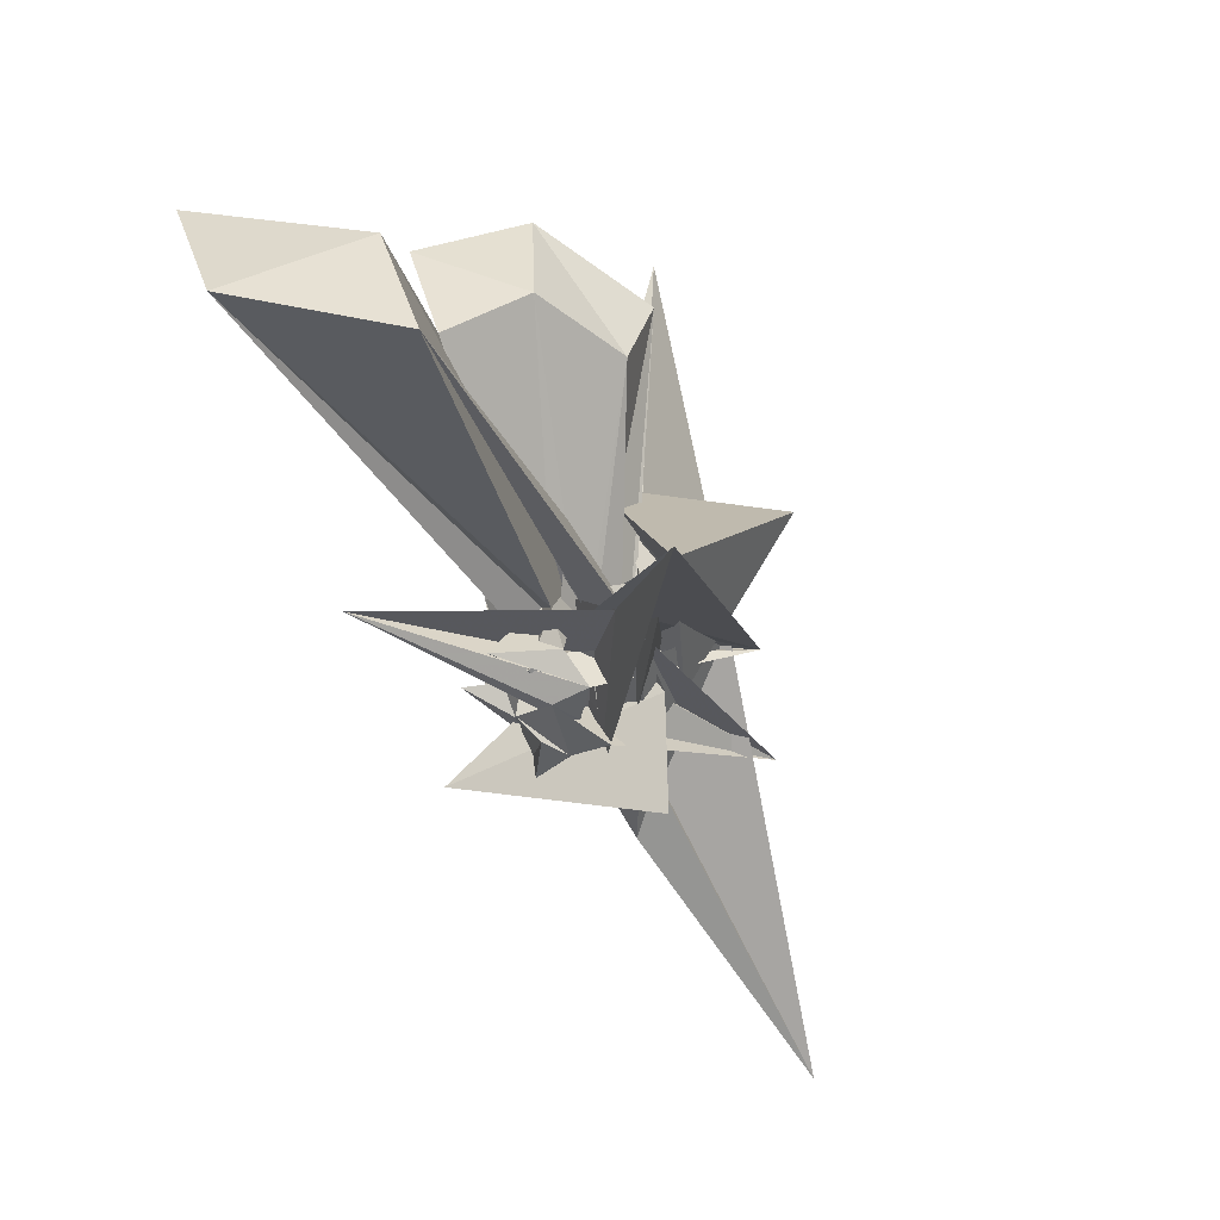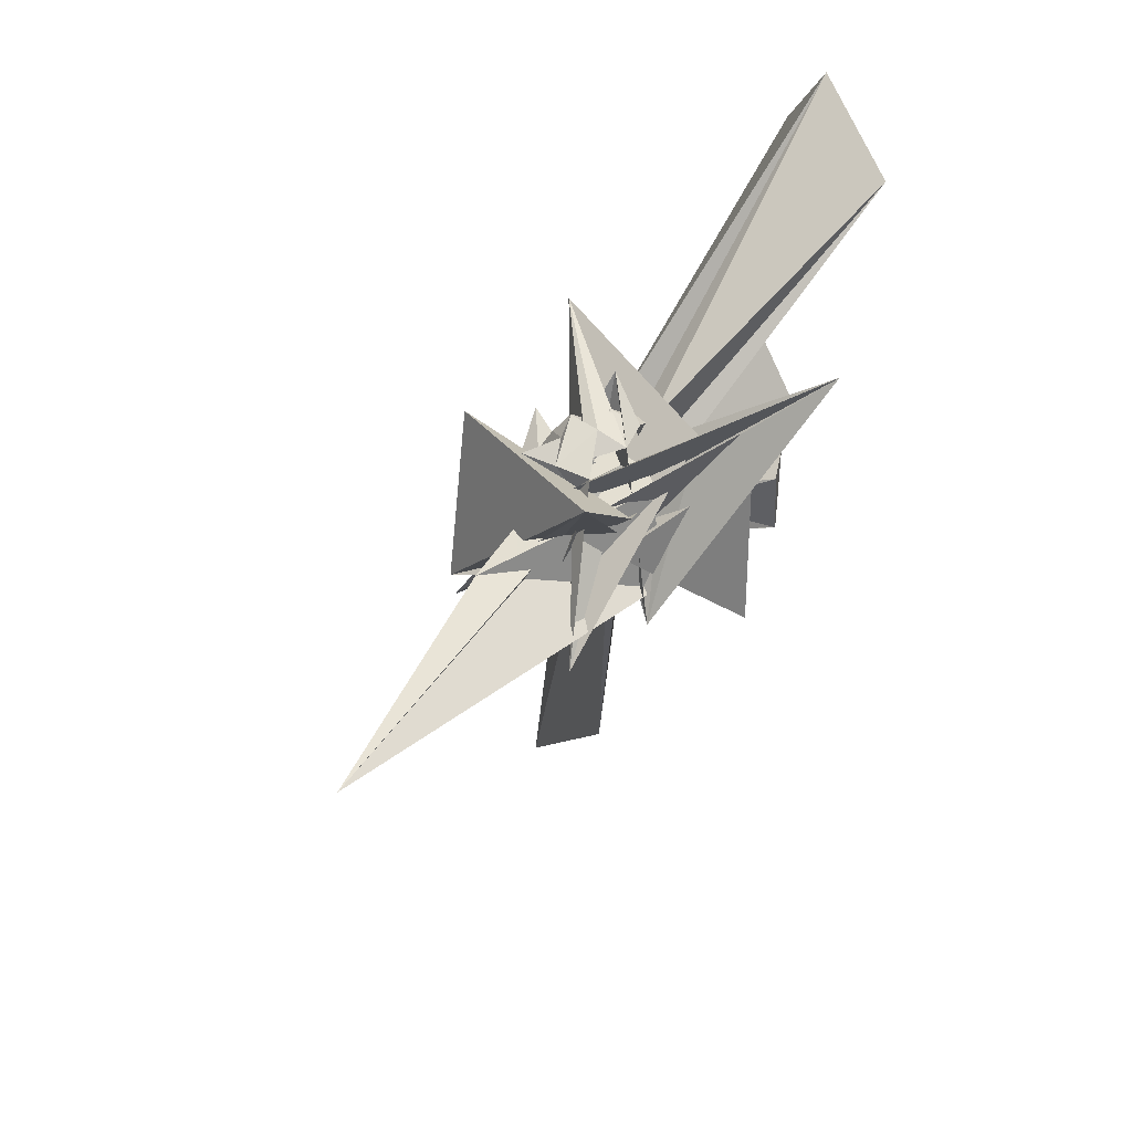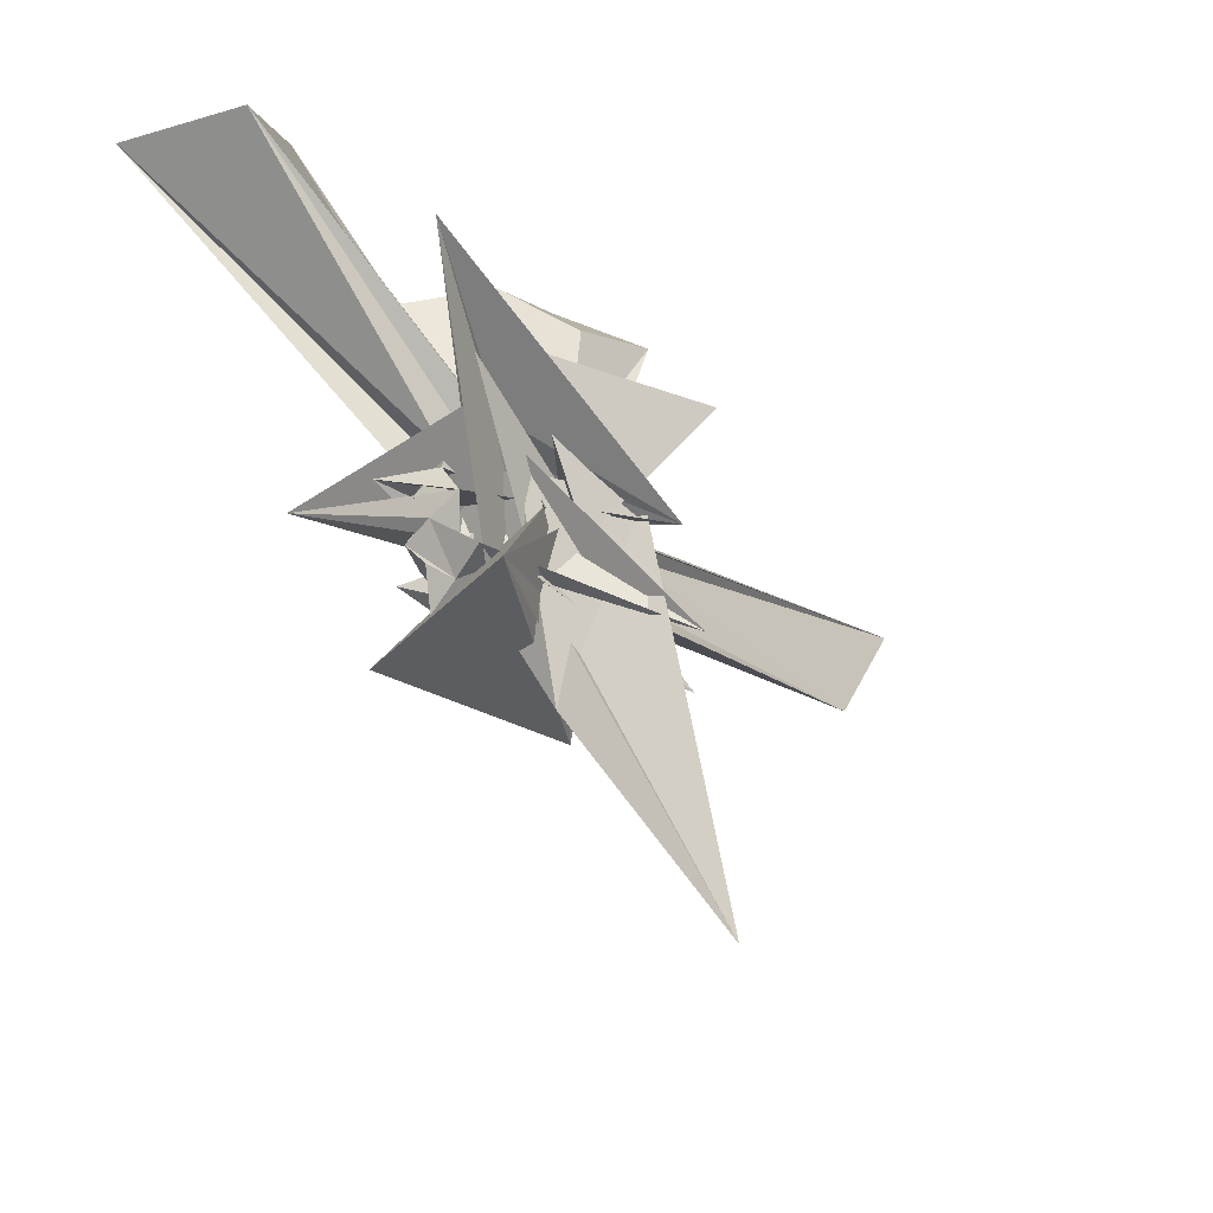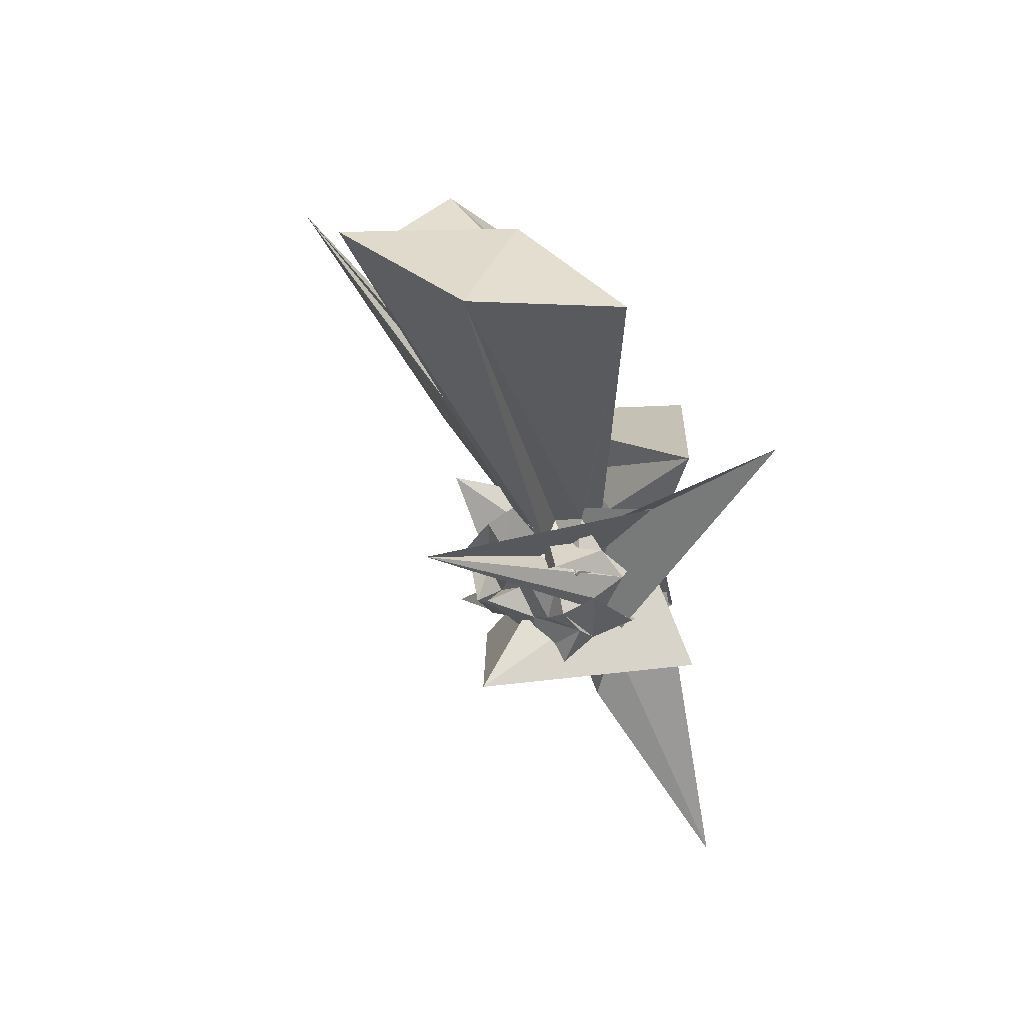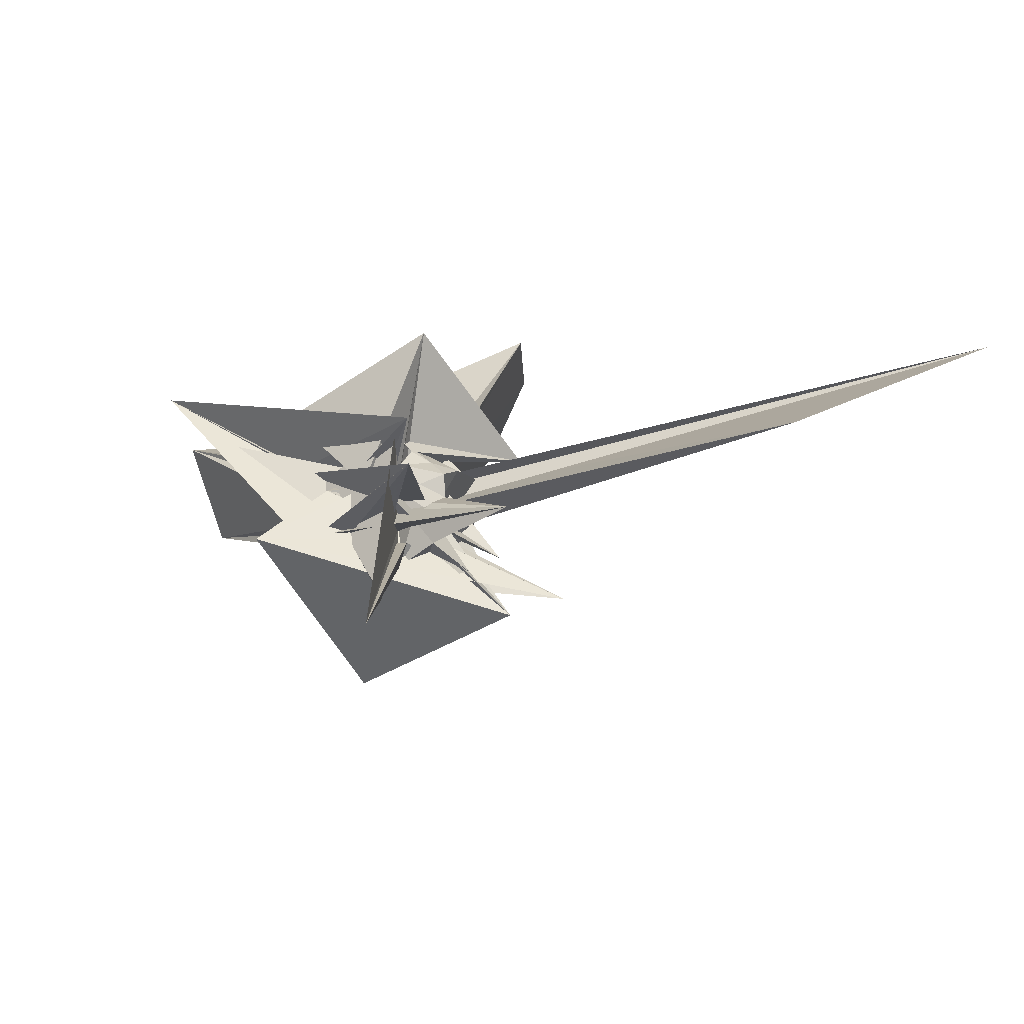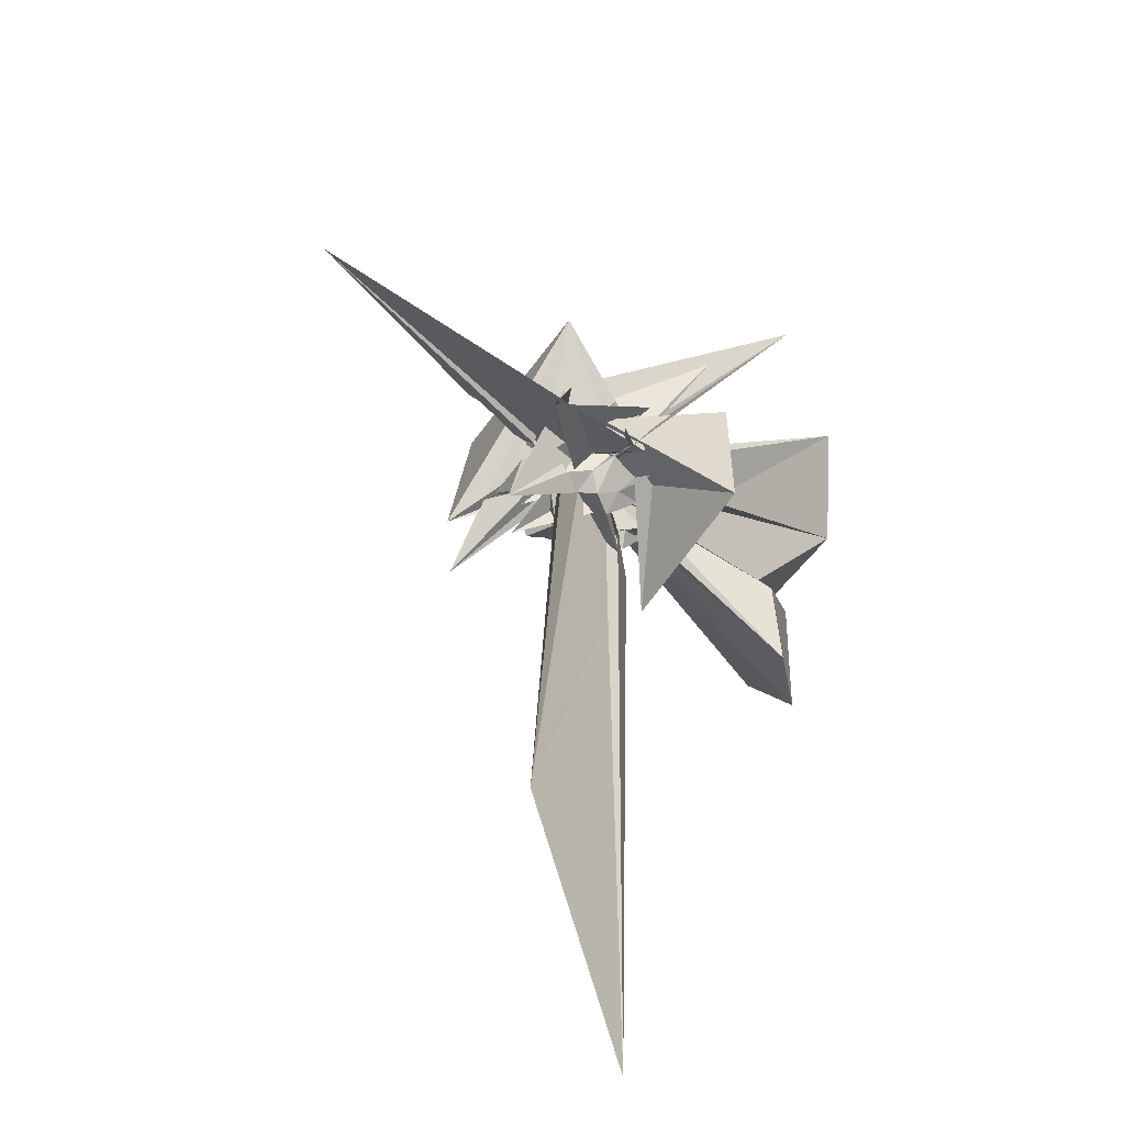
<metadata>
{"format":"obj","ext":"obj","renderer":"f3d","projection":"perspective","resolution":1024,"background":"white","views":[{"elev":18.0,"azim":-148.8,"up":"+Z"},{"elev":34.0,"azim":-122.8,"up":"+Y"},{"elev":-28.7,"azim":-120.0,"up":"+Z"},{"elev":20.8,"azim":178.5,"up":"+Z"},{"elev":-53.4,"azim":-55.5,"up":"+Z"},{"elev":-54.7,"azim":-119.4,"up":"+Y"}]}
</metadata>
<code>
v 0.05619 -0.007007 2.309e-05
v -0.01891 0.003415 -0.2988
v 0.3323 0.03242 0.2261
v 0.1573 0.05525 0.1056
v 0.1837 0.1228 0.1732
v 0.09816 0.1856 0.08588
v 0.07222 0.1399 0.1437
v 0.005527 0.2057 0.1717
v 0.13 -0.175 0.1784
v 0.1985 -0.1212 -0.1308
v -0.07438 0.08998 -0.04257
v -0.1208 0.03677 0.08106
v -0.01847 -0.07734 0.0837
v -0.3014 -0.3426 0.3011
v 0.2177 -0.319 0.2918
v -0.1369 -0.1369 0.1452
v -0.04107 -0.1782 0.1306
v -0.01288 -0.1254 0.0287
v 0.04386 -0.2319 0.1095
v 0.07283 -0.1541 0.1329
v 0.1617 -0.1097 0.1489
v 0.07954 -0.1674 0.02456
v 0.2747 0.04964 0.06839
v 0.248 0.1015 0.1208
v 0.2056 0.1281 0.0611
v 0.128 0.257 0.05336
v 0.02398 0.2749 0.04423
v -0.04589 0.2395 0.0966
v 0.08006 0.3516 0.09665
v 0.07907 0.08314 0.04694
v 0.04176 -0.1005 -0.08867
v -0.1958 0.05589 -0.03062
v 0.2655 0.2538 -0.2856
v -0.08134 -0.109 0.1044
v -0.1089 -0.1695 0.08012
v -0.06302 -0.2047 0.05076
v -0.001414 -0.2539 0.04392
v 0.1908 -0.218 0.2249
v 0.8065 -1.6 0.5402
v 0.1547 -0.1877 0.07917
v 0.2286 -0.1239 0.08355
v 0.2312 -0.01882 0.05098
v 0.2441 0.0385 -0.02498
v 0.177 0.1819 0.0217
v 0.1324 0.2075 -0.0274
v 0.06955 0.2314 0.006411
v -0.063 0.1982 -0.07758
v -0.1032 0.2226 0.01315
v -0.2613 -0.2689 -0.0154
v -0.4584 0.4764 0.455
v 0.3188 -0.3935 -0.305
v -0.2952 0.2078 -0.2489
v 0.2471 -0.2636 -0.3588
v -0.04624 -0.007072 -0.03352
v -0.1378 -0.1539 -0.003689
v -0.04676 -0.2407 -0.0129
v 0.02561 -0.1545 -0.03858
v 0.3687 -1.139 0.002064
v 0.1315 -0.231 0.00906
v 0.1914 -0.1521 0.01303
v 0.2713 -0.07118 -0.01111
v 0.3026 0.001564 0.01414
v 0.2133 0.09433 -0.07397
v 0.1655 0.1407 -0.04673
v 0.09295 0.2165 -0.1039
v 0.05543 0.2768 -0.06762
v -0.02589 0.2565 -0.03169
v 0.4105 0.4205 0.1549
v -0.1745 0.2333 0.2066
v -0.0574 0.1075 -0.2505
v -0.1155 0.04824 -0.1098
v -0.1069 -0.08654 0.02688
v -0.1408 -0.126 -0.129
v -0.1735 -0.03206 0.05393
v -0.07525 -0.1772 -0.04435
v -0.00515 -0.2153 -0.05723
v -0.1763 0.1275 -0.171
v 0.08881 -0.2303 -0.0835
v 0.1526 -0.1847 -0.05234
v 0.2428 -0.1295 -0.0476
v 0.2096 -0.04536 -0.07488
v 0.2772 0.06757 -0.1147
v 0.2517 0.201 -0.05967
v 0.1271 0.1491 -0.1299
v 0.009182 0.2452 -0.129
v -0.02964 0.1879 -0.1725
v -0.1328 0.1832 -0.128
v -0.2882 -0.3057 -0.293
v 0.1945 -0.05082 0.1126
v 0.03604 -0.06885 0.04017
v -0.3225 0.3045 0.2349
v -0.01231 -0.04403 -0.08158
v -0.06835 -0.1034 -0.08436
v -0.0009612 -0.2192 -0.1699
v -0.0445 -0.1989 -0.1138
v -0.02727 -0.4403 -0.2982
v 0.03447 -0.1731 -0.1284
v 0.1144 -0.1446 -0.1065
v 0.2285 -0.182 -0.1019
v 0.1491 -0.03385 -0.1463
v 0.2361 -0.008732 -0.1838
v 0.118 0.01696 -0.1894
v 0.177 0.0003528 0.1811
v 0.1277 0.06917 0.2184
v 0.597 0.7004 1.07
v 0.3136 0.9607 0.9774
v -0.05992 0.779 0.9094
v -0.06066 -0.005888 0.111
v -0.02992 -0.04825 0.01638
v -0.0372 -0.05383 0.1666
v -0.18 -0.06143 -0.07156
v -0.2762 0.1576 0.3195
v -0.06417 -0.1305 0.1928
v 0.01447 -0.1468 0.09094
v 0.02267 -0.195 0.1822
v 0.08846 -0.1208 0.2092
v 0.1494 -0.06186 0.228
v 0.5066 0.003952 0.8769
v 0.2888 0.2109 0.7542
v 0.1849 0.5612 1.04
v 0.0003988 0.01322 0.05748
v 0.02333 0.1569 -0.04394
v 0.04201 0.05439 0.1624
v 0.184 -0.2712 -0.1747
v 0.02989 -0.03039 0.1265
v 0.1038 -0.4005 0.7194
v 0.3404 -0.2528 0.9181
v 0.1834 -0.01025 0.8159
v 0.09472 0.04256 -0.05694
v 0.03018 0.1214 0.2244
v 0.003463 -0.0841 -0.02113
v 0.03665 -0.1682 0.6562
v 0.1572 0.09905 -0.1805
v 0.121 0.1326 -0.2441
v 0.04748 0.2098 -0.2343
v -0.07004 0.1214 -0.1416
v -0.0546 0.1395 0.04746
v 0.1363 0.2228 0.1552
v -0.1765 0.1118 0.05993
v -0.217 -0.193 0.05178
v -0.03678 -0.07843 -0.1418
v -0.06224 -0.1491 -0.1676
v -0.008116 -0.1824 -0.2472
v 0.1156 -0.2169 -0.2698
v 0.154 -0.1079 -0.1908
v 0.126 -0.05576 -0.2259
v 0.19 0.04596 -0.1358
v 0.08041 0.07519 -0.2096
v 0.02281 0.08237 -0.2668
v 0.001294 0.07291 -0.09806
v -0.005197 -0.01343 -0.183
v -0.05811 -0.05726 -0.4516
v -0.4086 -0.3 -1.083
v 0.006769 -0.05852 -0.2448
v 0.04092 -0.1328 -0.2008
v 0.07622 -0.09932 -0.2593
v 0.1014 -0.005678 -0.2797
v 0.04203 0.0377 -0.1704
v -0.03118 0.04832 -0.2138
v -0.06737 -0.04205 -0.211
v -0.03629 -0.1123 -0.2251
v 0.03759 -0.05373 -0.1553
f 3 23 4
f 4 23 24
f 4 24 5
f 5 24 25
f 5 25 6
f 6 25 26
f 6 26 7
f 7 26 27
f 7 27 8
f 8 27 28
f 8 28 9
f 9 28 29
f 9 29 10
f 10 29 30
f 10 30 11
f 11 30 31
f 11 31 12
f 12 31 32
f 12 32 13
f 13 32 33
f 13 33 14
f 14 33 34
f 14 34 15
f 15 34 35
f 15 35 16
f 16 35 36
f 16 36 17
f 17 36 37
f 17 37 18
f 18 37 38
f 18 38 19
f 19 38 39
f 19 39 20
f 20 39 40
f 20 40 21
f 21 40 41
f 21 41 22
f 22 41 42
f 22 42 3
f 3 42 23
f 23 43 24
f 24 43 44
f 24 44 25
f 25 44 45
f 25 45 26
f 26 45 46
f 26 46 27
f 27 46 47
f 27 47 28
f 28 47 48
f 28 48 29
f 29 48 49
f 29 49 30
f 30 49 50
f 30 50 31
f 31 50 51
f 31 51 32
f 32 51 52
f 32 52 33
f 33 52 53
f 33 53 34
f 34 53 54
f 34 54 35
f 35 54 55
f 35 55 36
f 36 55 56
f 36 56 37
f 37 56 57
f 37 57 38
f 38 57 58
f 38 58 39
f 39 58 59
f 39 59 40
f 40 59 60
f 40 60 41
f 41 60 61
f 41 61 42
f 42 61 62
f 42 62 23
f 23 62 43
f 43 63 44
f 44 63 64
f 44 64 45
f 45 64 65
f 45 65 46
f 46 65 66
f 46 66 47
f 47 66 67
f 47 67 48
f 48 67 68
f 48 68 49
f 49 68 69
f 49 69 50
f 50 69 70
f 50 70 51
f 51 70 71
f 51 71 52
f 52 71 72
f 52 72 53
f 53 72 73
f 53 73 54
f 54 73 74
f 54 74 55
f 55 74 75
f 55 75 56
f 56 75 76
f 56 76 57
f 57 76 77
f 57 77 58
f 58 77 78
f 58 78 59
f 59 78 79
f 59 79 60
f 60 79 80
f 60 80 61
f 61 80 81
f 61 81 62
f 62 81 82
f 62 82 43
f 43 82 63
f 63 83 64
f 64 83 84
f 64 84 65
f 65 84 85
f 65 85 66
f 66 85 86
f 66 86 67
f 67 86 87
f 67 87 68
f 68 87 88
f 68 88 69
f 69 88 89
f 69 89 70
f 70 89 90
f 70 90 71
f 71 90 91
f 71 91 72
f 72 91 92
f 72 92 73
f 73 92 93
f 73 93 74
f 74 93 94
f 74 94 75
f 75 94 95
f 75 95 76
f 76 95 96
f 76 96 77
f 77 96 97
f 77 97 78
f 78 97 98
f 78 98 79
f 79 98 99
f 79 99 80
f 80 99 100
f 80 100 81
f 81 100 101
f 81 101 82
f 82 101 102
f 82 102 63
f 63 102 83
f 103 104 118
f 104 119 118
f 104 105 119
f 105 120 119
f 105 106 120
f 106 107 120
f 107 121 120
f 107 108 121
f 108 122 121
f 108 109 122
f 109 110 122
f 110 123 122
f 110 111 123
f 111 124 123
f 111 112 124
f 112 113 124
f 113 125 124
f 113 114 125
f 114 126 125
f 114 115 126
f 115 116 126
f 116 127 126
f 116 117 127
f 117 118 127
f 117 103 118
f 118 119 128
f 119 129 128
f 119 120 129
f 120 121 129
f 121 130 129
f 121 122 130
f 122 123 130
f 123 131 130
f 123 124 131
f 124 125 131
f 125 132 131
f 125 126 132
f 126 127 132
f 127 128 132
f 127 118 128
f 133 148 134
f 134 148 149
f 134 149 135
f 135 149 150
f 135 150 136
f 136 150 137
f 137 150 151
f 137 151 138
f 138 151 152
f 138 152 139
f 139 152 140
f 140 152 153
f 140 153 141
f 141 153 154
f 141 154 142
f 142 154 143
f 143 154 155
f 143 155 144
f 144 155 156
f 144 156 145
f 145 156 146
f 146 156 157
f 146 157 147
f 147 157 148
f 147 148 133
f 148 158 149
f 149 158 159
f 149 159 150
f 150 159 151
f 151 159 160
f 151 160 152
f 152 160 153
f 153 160 161
f 153 161 154
f 154 161 155
f 155 161 162
f 155 162 156
f 156 162 157
f 157 162 158
f 157 158 148
f 3 4 103
f 103 4 104
f 4 5 104
f 104 5 105
f 5 6 105
f 105 6 106
f 6 7 106
f 7 8 106
f 106 8 107
f 8 9 107
f 107 9 108
f 9 10 108
f 108 10 109
f 10 11 109
f 11 12 109
f 109 12 110
f 12 13 110
f 110 13 111
f 13 14 111
f 111 14 112
f 14 15 112
f 15 16 112
f 112 16 113
f 16 17 113
f 113 17 114
f 17 18 114
f 114 18 115
f 18 19 115
f 19 20 115
f 115 20 116
f 20 21 116
f 116 21 117
f 21 22 117
f 117 22 103
f 22 3 103
f 83 133 84
f 84 133 134
f 84 134 85
f 85 134 135
f 85 135 86
f 86 135 136
f 86 136 87
f 87 136 88
f 88 136 137
f 88 137 89
f 89 137 138
f 89 138 90
f 90 138 139
f 90 139 91
f 91 139 92
f 92 139 140
f 92 140 93
f 93 140 141
f 93 141 94
f 94 141 142
f 94 142 95
f 95 142 96
f 96 142 143
f 96 143 97
f 97 143 144
f 97 144 98
f 98 144 145
f 98 145 99
f 99 145 100
f 100 145 146
f 100 146 101
f 101 146 147
f 101 147 102
f 102 147 133
f 102 133 83
f 128 129 1
f 129 130 1
f 130 131 1
f 131 132 1
f 132 128 1
f 159 158 2
f 160 159 2
f 161 160 2
f 162 161 2
f 158 162 2

</code>
